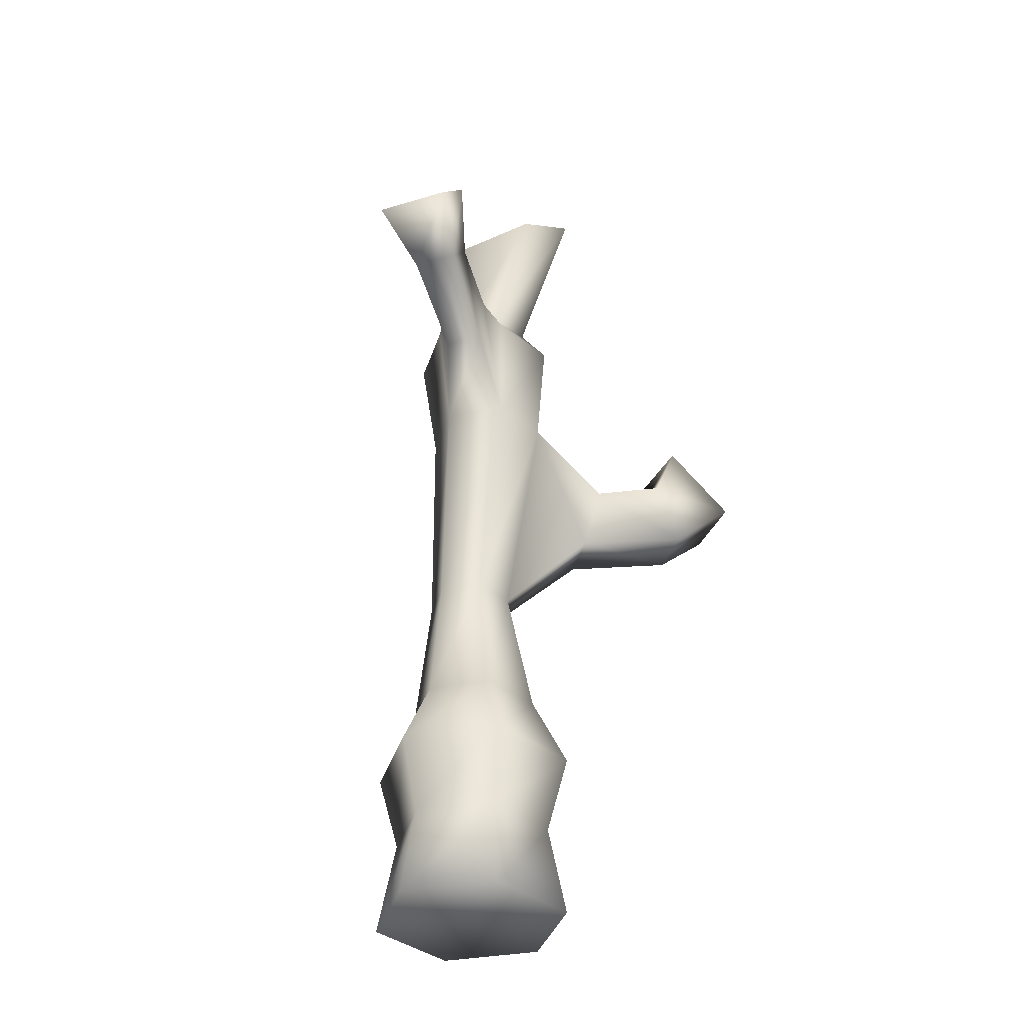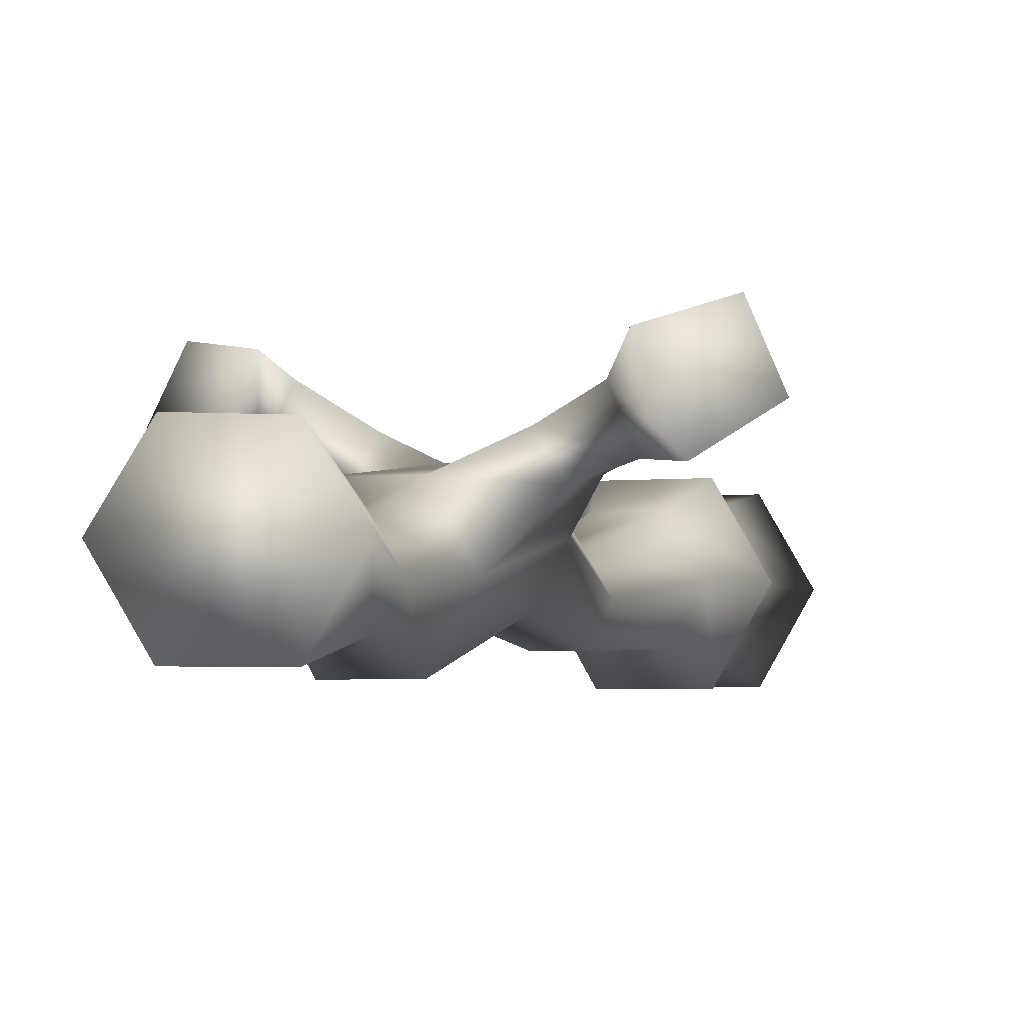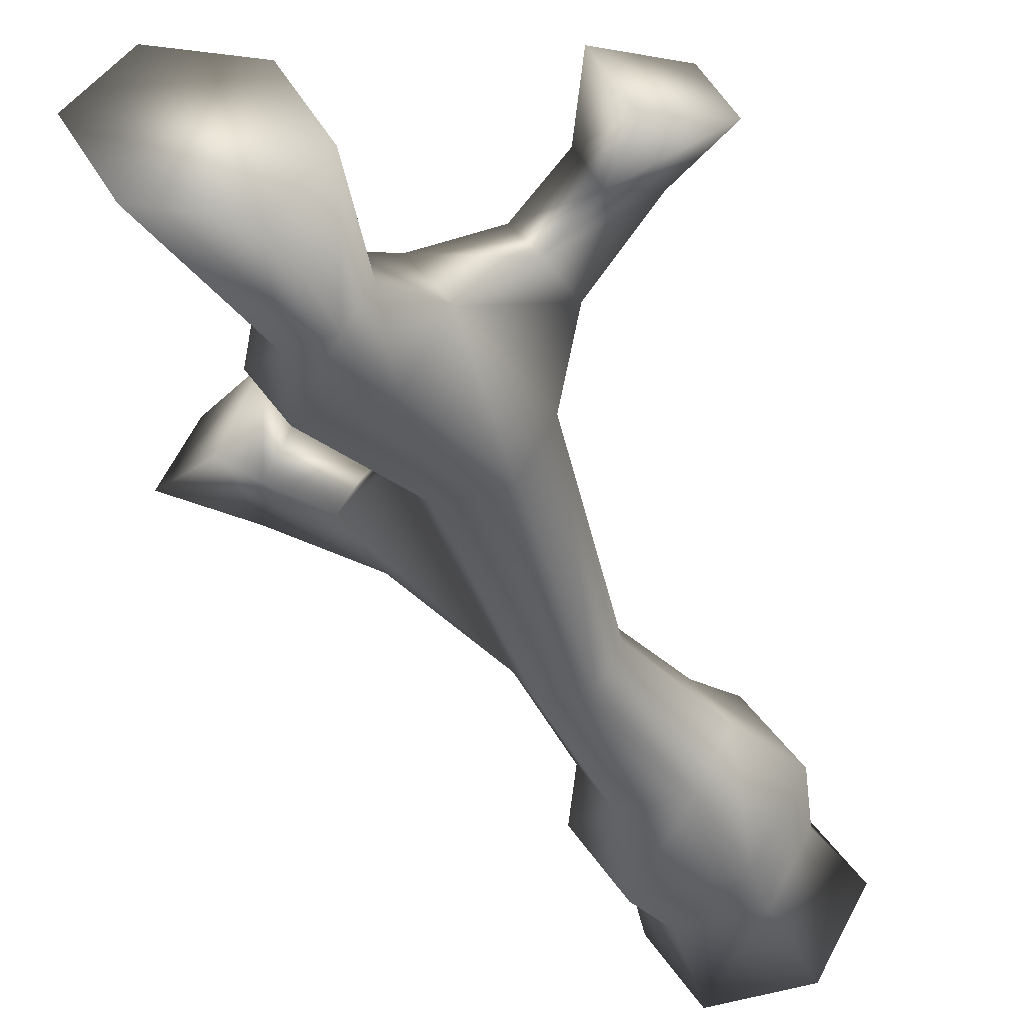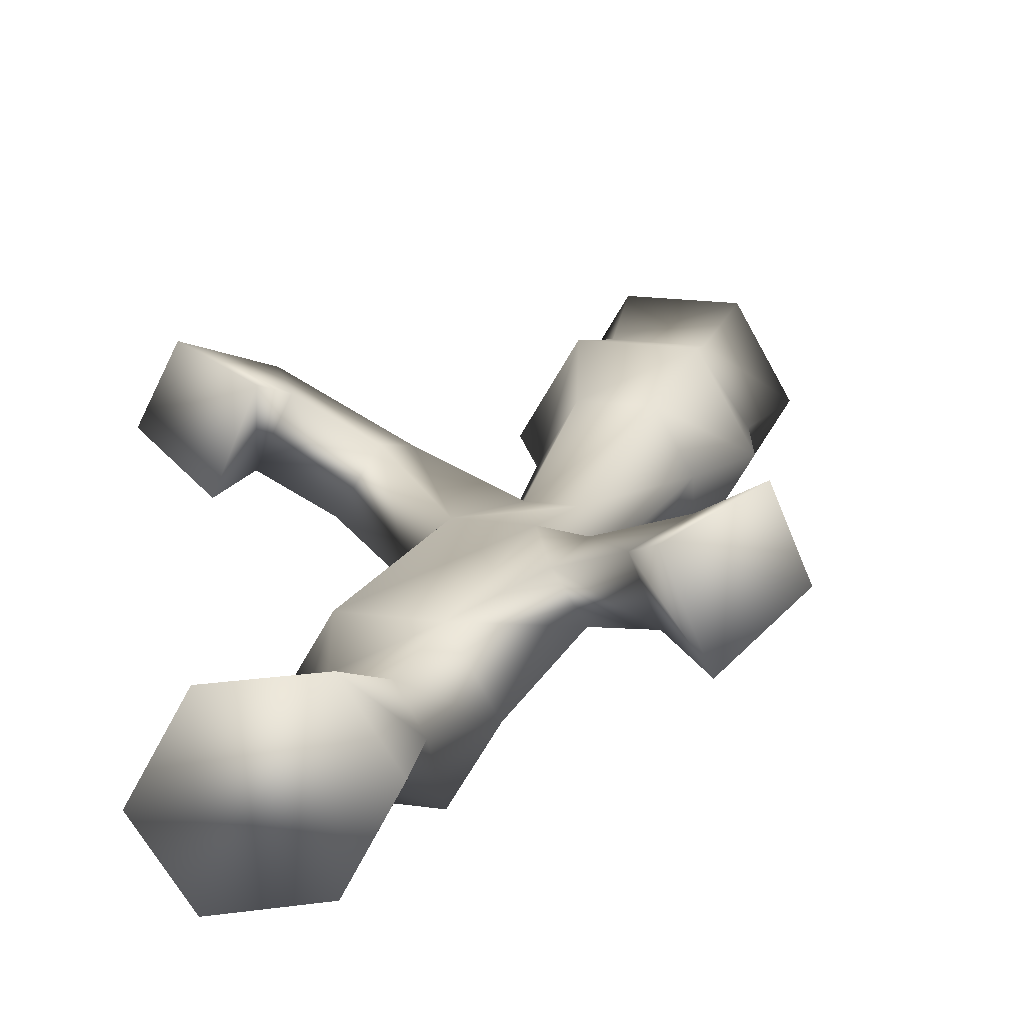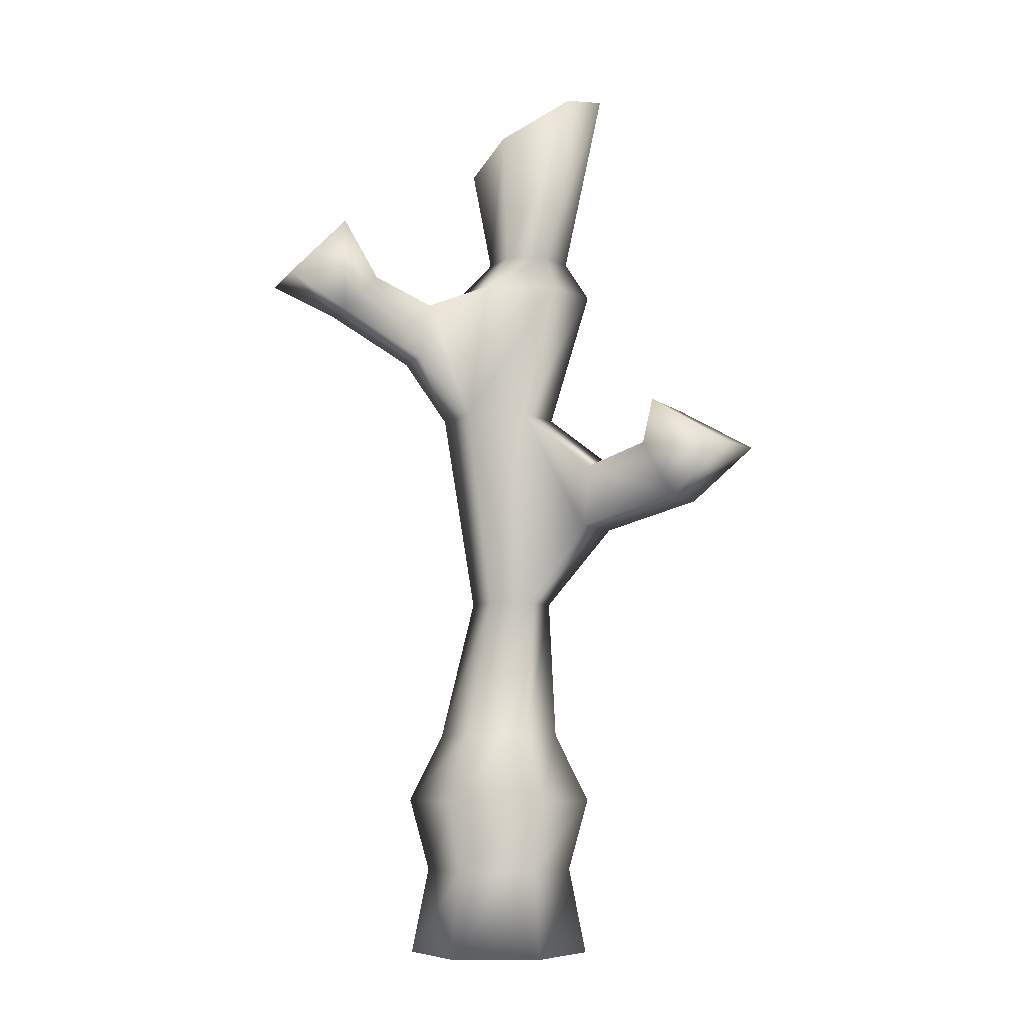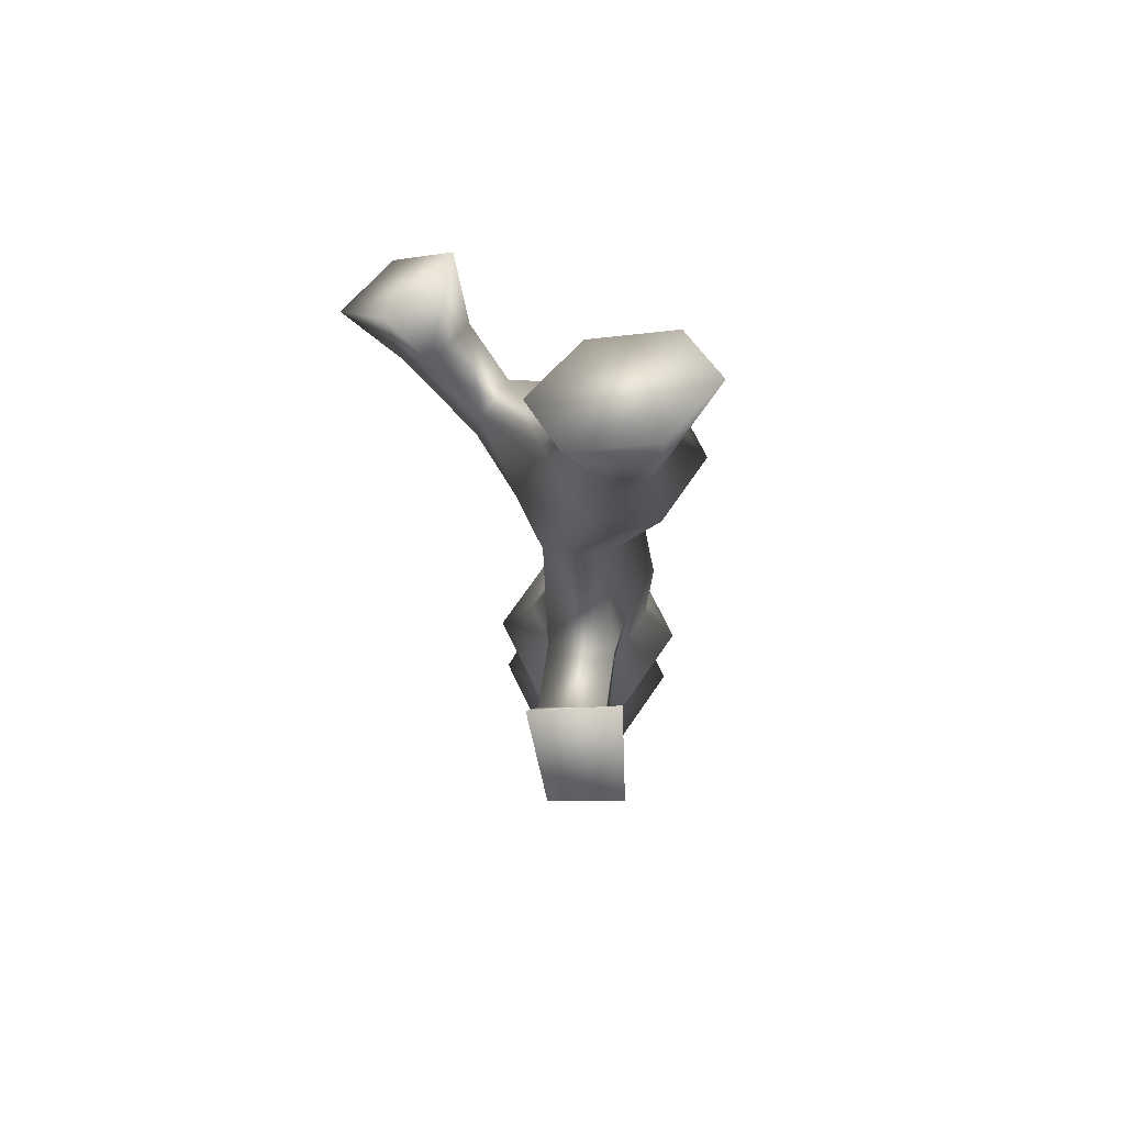
<metadata>
{"format":"obj","ext":"obj","renderer":"f3d","projection":"perspective","resolution":1024,"background":"white","views":[{"elev":-36.3,"azim":-46.6,"up":"+Y"},{"elev":-3.6,"azim":-161.6,"up":"+Z"},{"elev":-42.0,"azim":-157.7,"up":"+Z"},{"elev":17.9,"azim":-164.3,"up":"+Z"},{"elev":-7.1,"azim":2.0,"up":"+Y"},{"elev":70.3,"azim":64.4,"up":"+Y"}]}
</metadata>
<code>
g default
v 0.2136 -3.257 -0.8285
v -0.4313 -3.257 -0.8285
v -0.7537 -3.257 -0.27
v -0.4313 -3.257 0.2885
v 0.2136 -3.257 0.2885
v 0.536 -3.257 -0.27
v 0.1537 -2.65 -0.7248
v -0.3714 -2.65 -0.7248
v -0.634 -2.65 -0.27
v -0.3714 -2.65 0.1848
v 0.1537 -2.65 0.1848
v 0.4163 -2.65 -0.27
v 0.2232 -2.14 -0.8452
v -0.441 -2.14 -0.8452
v -0.773 -2.14 -0.27
v -0.441 -2.14 0.3052
v 0.2232 -2.14 0.3052
v 0.5553 -2.14 -0.27
v 0.1049 -1.66 -0.6402
v -0.3226 -1.66 -0.6402
v -0.5364 -1.66 -0.27
v -0.3226 -1.66 0.1003
v 0.1049 -1.66 0.1003
v 0.3186 -1.66 -0.27
v 0.1237 -0.6688 -0.6627
v -0.1657 -0.6688 -0.6627
v -0.3104 -0.6688 -0.4121
v -0.1657 -0.6688 -0.1614
v 0.1237 -0.6688 -0.1614
v 0.2684 -0.6688 -0.4121
v 0.09148 0.7131 -0.518
v -0.3143 0.7131 -0.518
v -0.5171 0.7131 -0.1666
v -0.3143 0.7131 0.1847
v 0.09148 0.7131 0.1847
v 0.2944 0.7131 -0.1666
v 0.3232 1.718 -0.8215
v -0.1823 1.718 -0.8215
v -0.435 1.718 -0.3838
v -0.1823 1.718 0.054
v 0.3232 1.718 0.054
v 0.576 1.718 -0.3838
v 0.2594 1.983 -0.6377
v -0.03381 1.983 -0.6377
v -0.1804 1.983 -0.3838
v -0.03381 1.983 -0.1299
v 0.2594 1.983 -0.1299
v 0.4059 1.983 -0.3838
v 0.432 3.109 -0.7801
v -0.061 2.812 -0.7801
v -0.3075 2.663 -0.2818
v -0.061 2.812 0.2165
v 0.432 3.109 0.2165
v 0.6785 3.257 -0.2818
v -0.7952 1.109 0.08357
v -0.6699 1.126 0.2947
v -0.6024 1.52 0.2737
v -0.7585 1.499 0.01069
v -1.323 1.435 0.2754
v -1.208 1.442 0.5478
v -0.9844 1.698 0.4399
v -1.128 1.691 0.1006
v -1.76 1.649 0.3416
v -1.57 1.659 0.7909
v -1.201 2.083 0.6129
v -1.438 2.07 0.05314
v 0.5372 -0.1291 0.2535
v 0.7276 -0.1369 -0.0438
v 0.7954 0.3034 0.001092
v 0.5734 0.2884 0.379
v 1.169 0.0368 0.6504
v 1.342 0.02983 0.3424
v 1.153 0.4226 0.2402
v 0.9638 0.4228 0.6359
v 1.542 0.3985 0.8452
v 1.76 0.4121 0.4024
v 1.262 0.7215 0.1835
v 1.028 0.7157 0.7502
g coral6_LP corals
f 1 2 8 7
f 2 3 9 8
f 3 4 10 9
f 4 5 11 10
f 5 6 12 11
f 6 1 7 12
f 7 8 14 13
f 8 9 15 14
f 9 10 16 15
f 10 11 17 16
f 11 12 18 17
f 12 7 13 18
f 13 14 20 19
f 14 15 21 20
f 15 16 22 21
f 16 17 23 22
f 17 18 24 23
f 18 13 19 24
f 19 20 26 25
f 20 21 27 26
f 21 22 28 27
f 22 23 29 28
f 23 24 30 29
f 24 19 25 30
f 25 26 32 31
f 26 27 33 32
f 27 28 34 33
f 28 29 35 34
f 75 76 77 78
f 30 25 31 36
f 31 32 38 37
f 32 33 39 38
f 63 64 65 66
f 34 35 41 40
f 35 36 42 41
f 36 31 37 42
f 37 38 44 43
f 38 39 45 44
f 39 40 46 45
f 40 41 47 46
f 41 42 48 47
f 42 37 43 48
f 43 44 50 49
f 44 45 51 50
f 45 46 52 51
f 46 47 53 52
f 47 48 54 53
f 48 43 49 54
f 49 52 53 54
f 4 1 6 5
f 33 34 56 55
f 34 40 57 56
f 40 39 58 57
f 39 33 55 58
f 55 56 60 59
f 56 57 61 60
f 57 58 62 61
f 58 55 59 62
f 59 60 64 63
f 60 61 65 64
f 61 62 66 65
f 62 59 63 66
f 29 30 68 67
f 30 36 69 68
f 36 35 70 69
f 35 29 67 70
f 67 68 72 71
f 68 69 73 72
f 69 70 74 73
f 70 67 71 74
f 71 72 76 75
f 72 73 77 76
f 73 74 78 77
f 74 71 75 78
f 50 51 52 49
f 2 1 4 3

</code>
